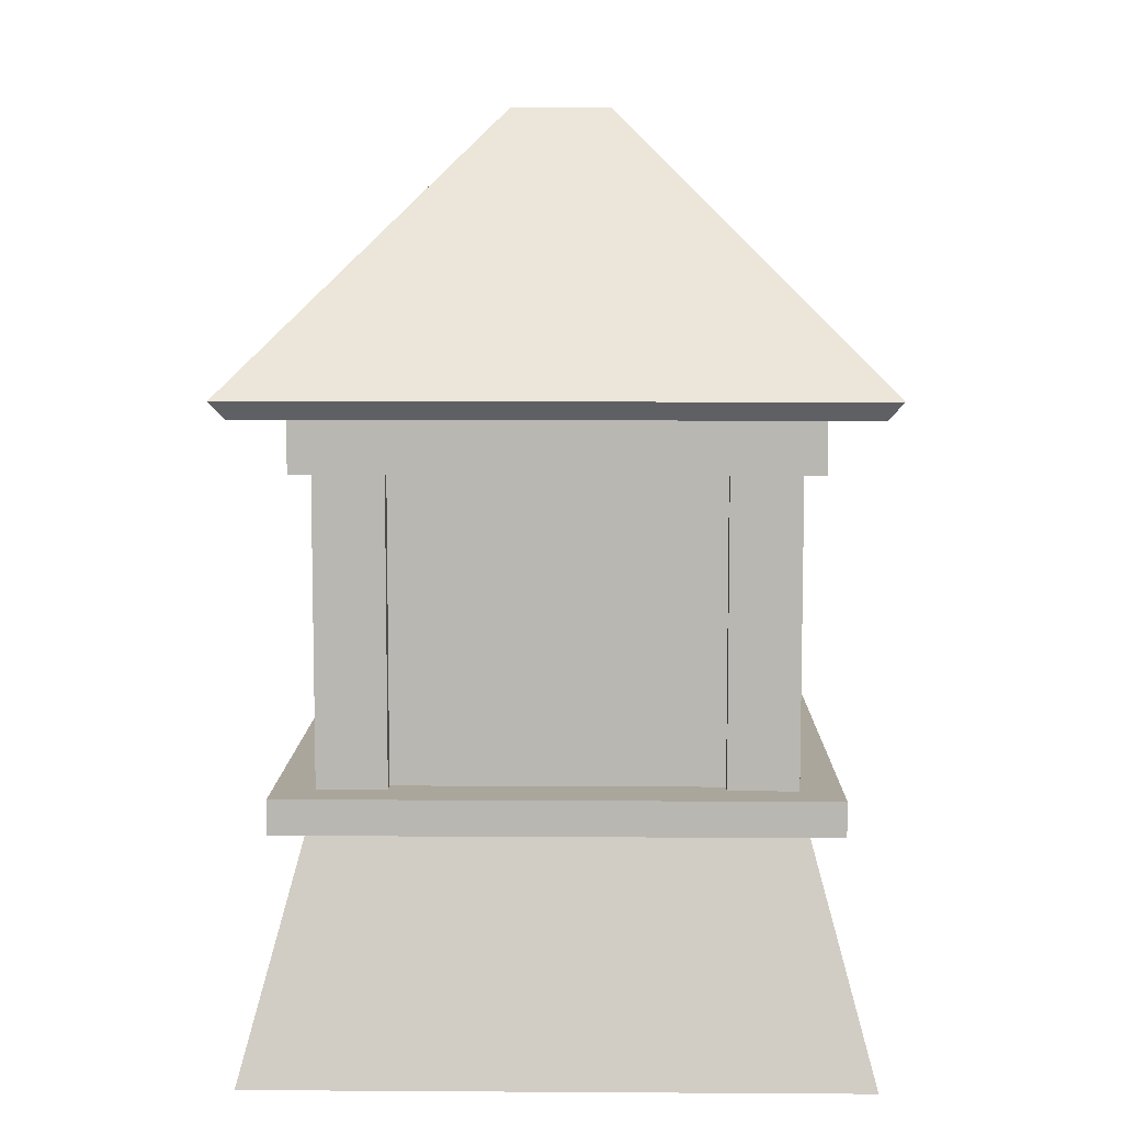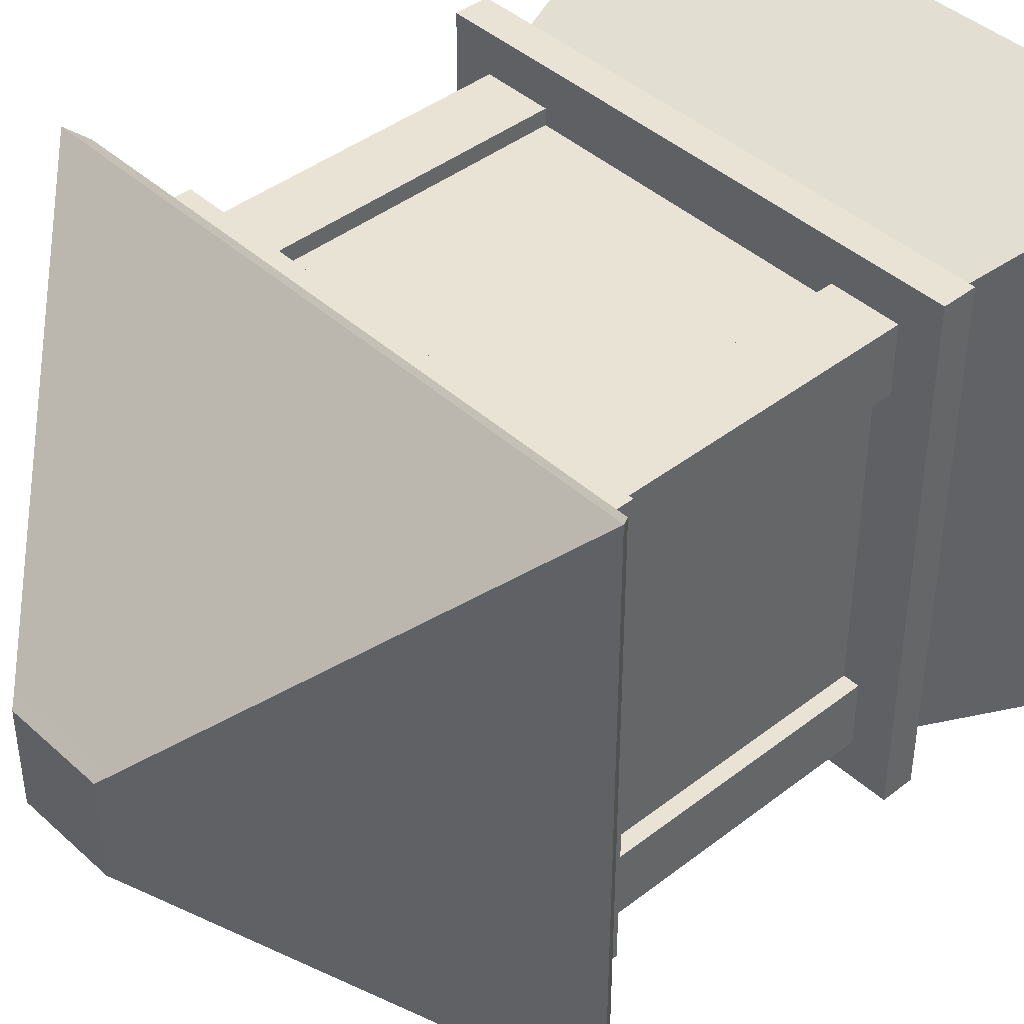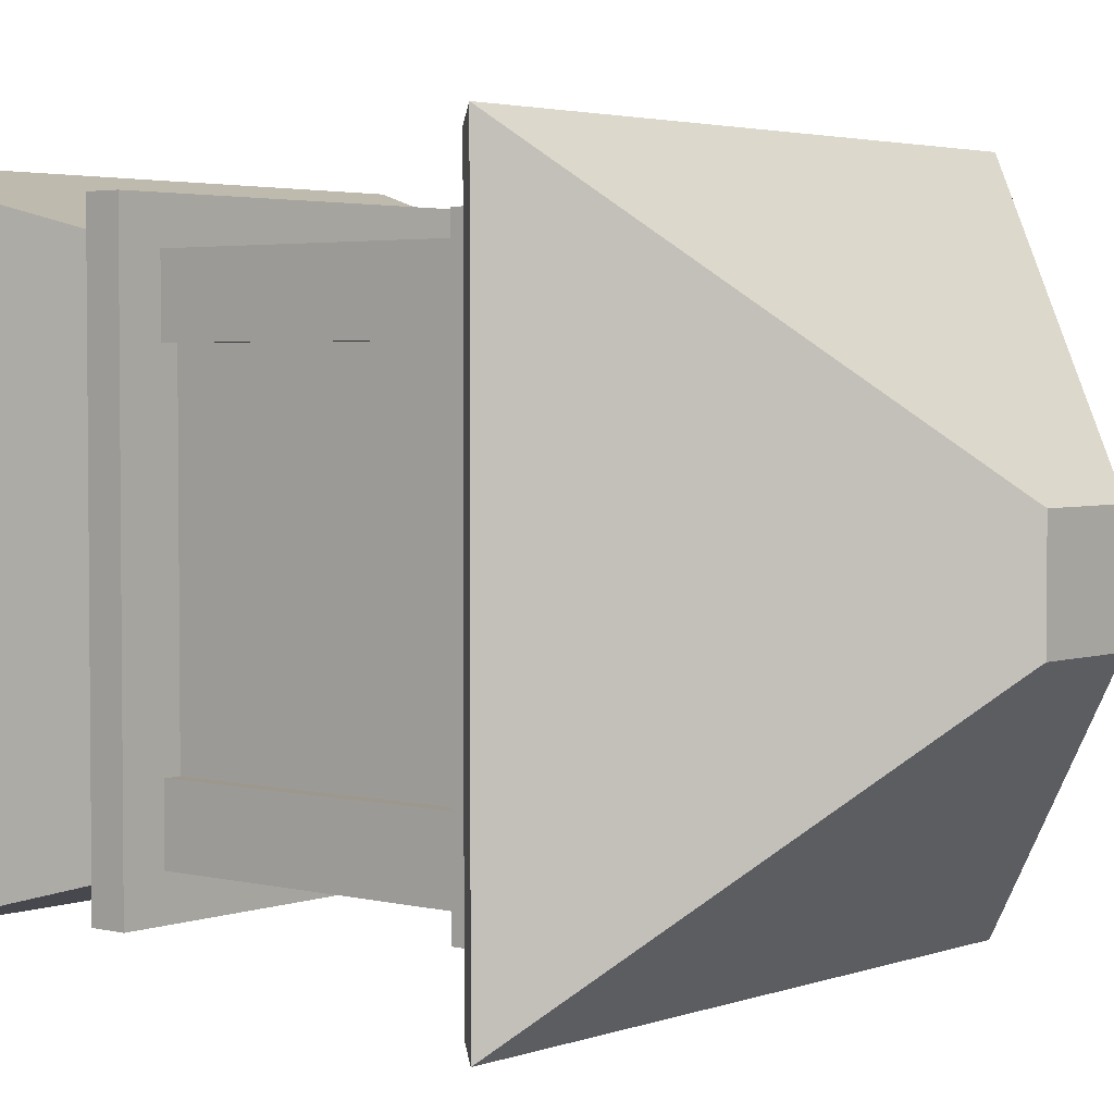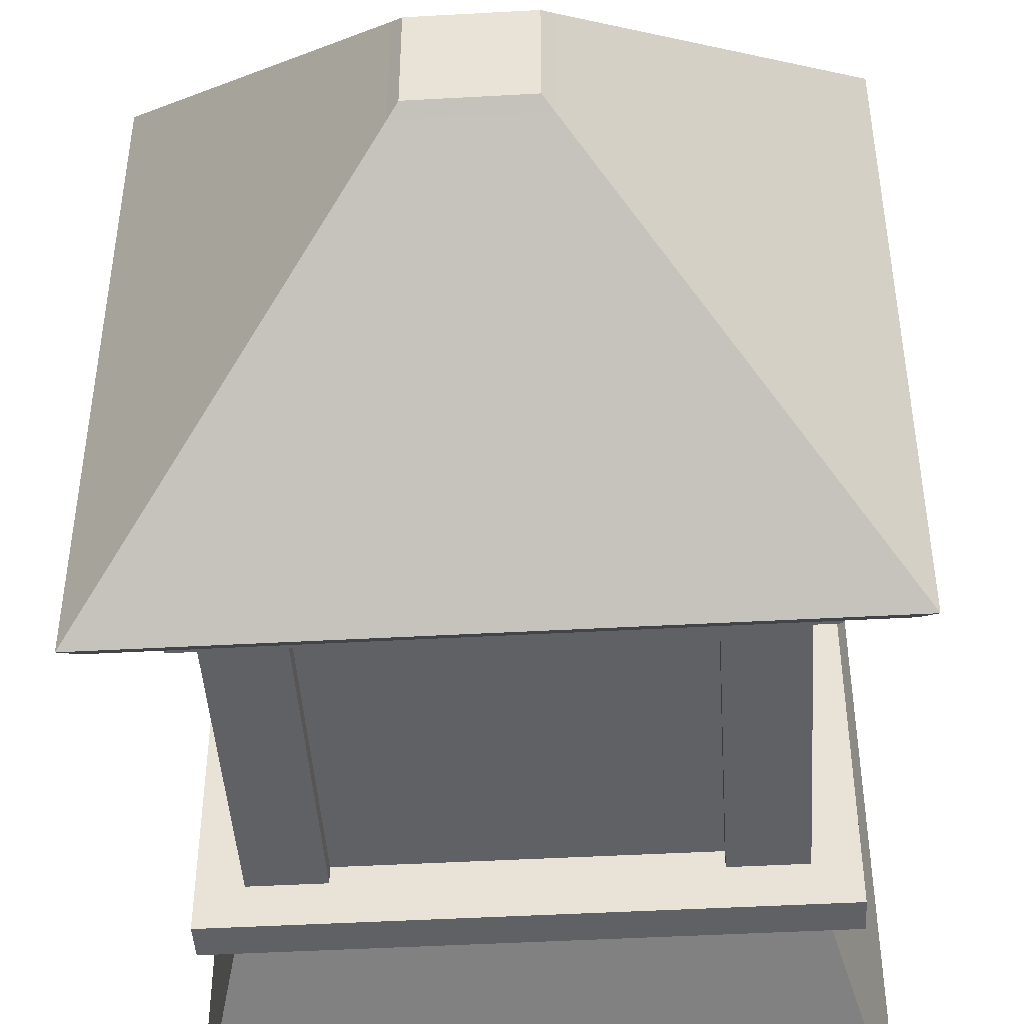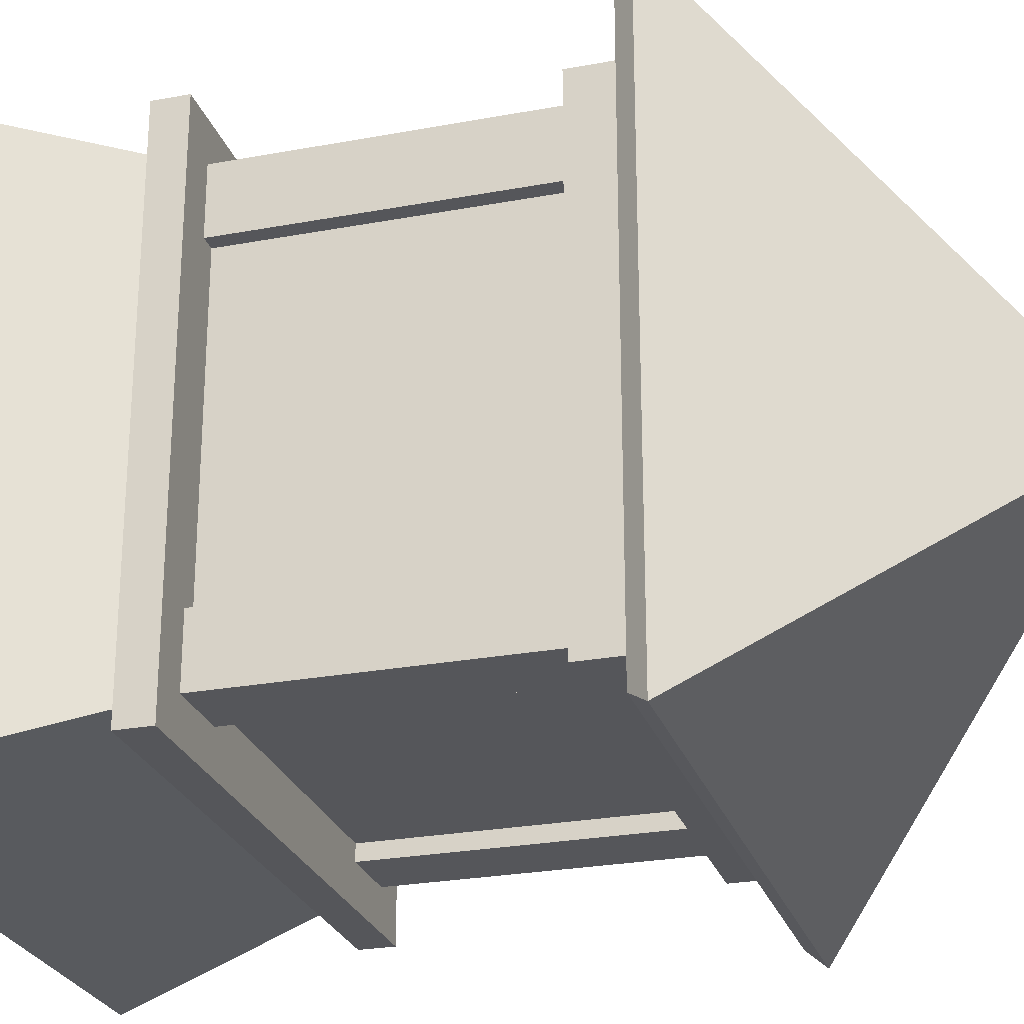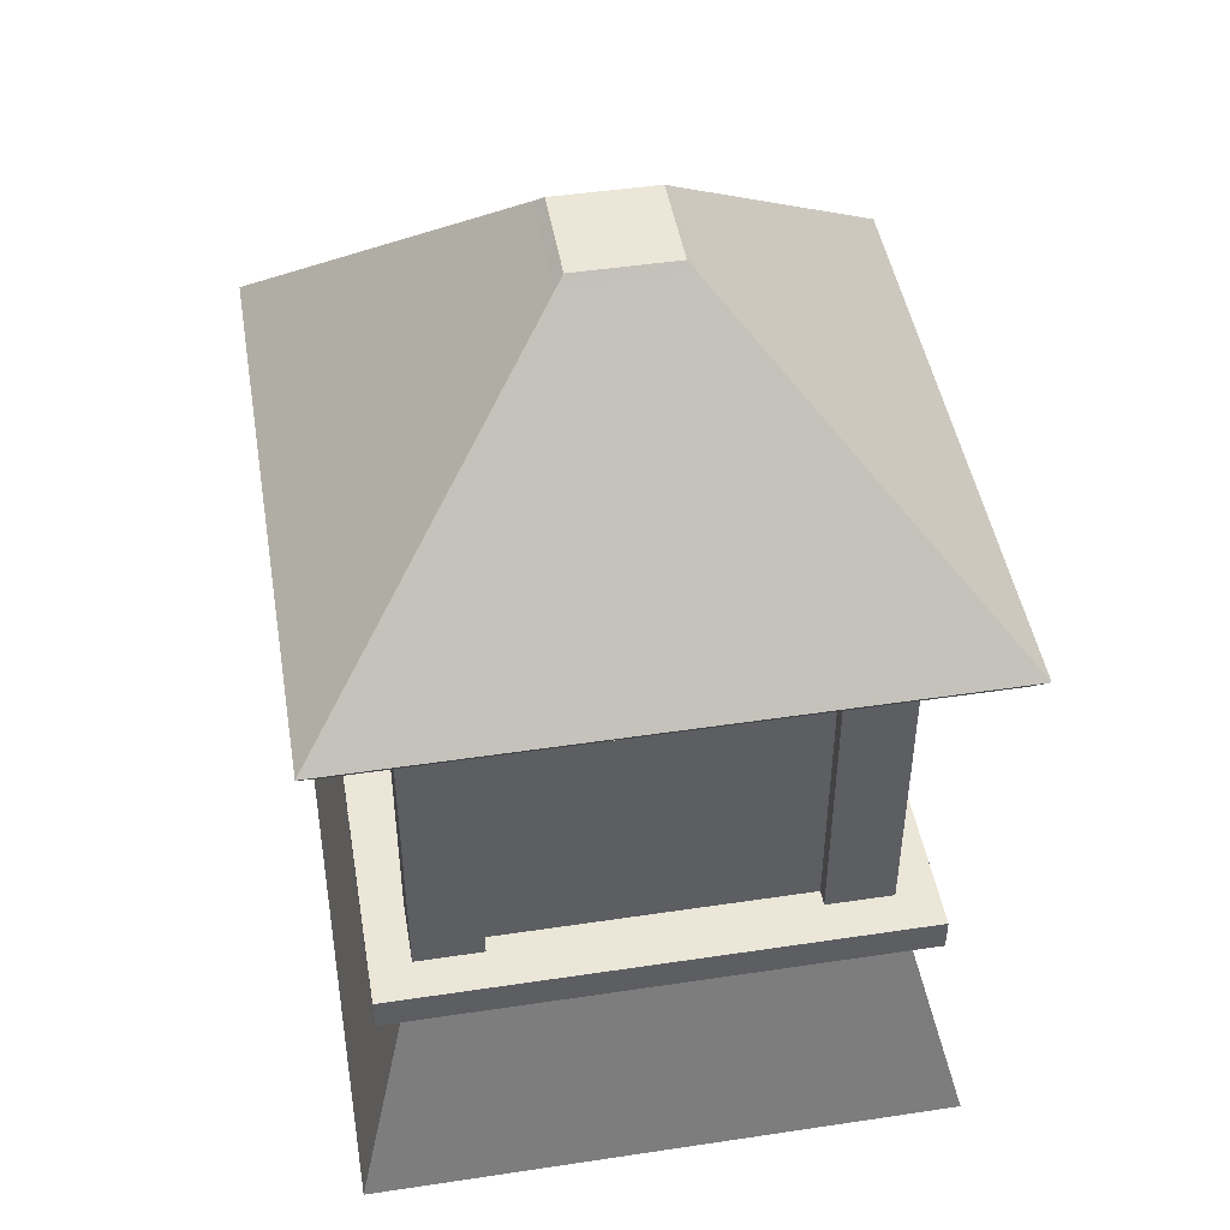
<metadata>
{"format":"obj","ext":"obj","renderer":"f3d","projection":"perspective","resolution":1024,"background":"white","views":[{"elev":8.0,"azim":-179.0,"up":"+Y"},{"elev":42.2,"azim":-132.8,"up":"+Z"},{"elev":3.2,"azim":129.9,"up":"+Z"},{"elev":-45.5,"azim":-176.3,"up":"+Z"},{"elev":-25.9,"azim":106.6,"up":"+Z"},{"elev":46.5,"azim":-9.7,"up":"+Y"}]}
</metadata>
<code>
o Cupola_18 inch Gulfport.obj
g default
v -0.03853 0.7024 0.03853
v 0.03853 0.7024 0.03853
v -0.04552 0.695 0.04552
v 0.04552 0.695 0.04552
v -0.2389 0.495 0.2389
v 0.2389 0.495 0.2389
v -0.2284 0.4814 0.2284
v 0.2284 0.4814 0.2284
v -0.1911 0.4814 0.1911
v 0.1911 0.4814 0.1911
v -0.1911 0.4394 0.1911
v 0.1911 0.4394 0.1911
v -0.176 0.4394 0.176
v 0.176 0.4394 0.176
v -0.176 0.208 0.176
v 0.176 0.208 0.176
v -0.2074 0.208 0.2074
v 0.2074 0.208 0.2074
v -0.2074 0.1815 0.2074
v 0.2074 0.1815 0.2074
v -0.1818 0.1815 0.1818
v 0.1818 0.1815 0.1818
v -0.2307 0 0.2307
v 0.2307 0 0.2307
v 0.03853 0.7024 -0.03853
v 0.04552 0.695 -0.04552
v 0.2389 0.495 -0.2389
v 0.2284 0.4814 -0.2284
v 0.1911 0.4814 -0.1911
v 0.1911 0.4394 -0.1911
v 0.176 0.4394 -0.176
v 0.176 0.208 -0.176
v 0.2074 0.208 -0.2074
v 0.2074 0.1815 -0.2074
v 0.1818 0.1815 -0.1818
v 0.2307 0 -0.2307
v -0.03853 0.7024 -0.03853
v -0.04552 0.695 -0.04552
v -0.2389 0.495 -0.2389
v -0.2284 0.4814 -0.2284
v -0.1911 0.4814 -0.1911
v -0.1911 0.4394 -0.1911
v -0.176 0.4394 -0.176
v -0.176 0.208 -0.176
v -0.2074 0.208 -0.2074
v -0.2074 0.1815 -0.2074
v -0.1818 0.1815 -0.1818
v -0.2307 0 -0.2307
v -0.1232 0.4394 0.176
v -0.1232 0.208 0.176
v 0.1232 0.4394 0.176
v 0.1232 0.208 0.176
v -0.1452 0.208 0.2074
v 0.1452 0.208 0.2074
v -0.1452 0.1815 0.2074
v 0.1452 0.1815 0.2074
v -0.1273 0.1815 0.1818
v 0.1273 0.1815 0.1818
v -0.1615 0 0.2307
v 0.1615 0 0.2307
v -0.1615 0 -0.2307
v 0.1615 0 -0.2307
v -0.1273 0.1815 -0.1818
v 0.1273 0.1815 -0.1818
v -0.1452 0.1815 -0.2074
v 0.1452 0.1815 -0.2074
v -0.1452 0.208 -0.2074
v 0.1452 0.208 -0.2074
v -0.1232 0.208 -0.176
v 0.1232 0.208 -0.176
v -0.1232 0.4394 -0.176
v 0.1232 0.4394 -0.176
v -0.1338 0.4394 -0.1911
v 0.1338 0.4394 -0.1911
v -0.1338 0.4814 -0.1911
v 0.1338 0.4814 -0.1911
v -0.1599 0.4814 -0.2284
v 0.1599 0.4814 -0.2284
v -0.1672 0.495 -0.2389
v 0.1672 0.495 -0.2389
v -0.03186 0.695 -0.04552
v 0.03186 0.695 -0.04552
v -0.02697 0.7024 -0.03853
v 0.02697 0.7024 -0.03853
v -0.02697 0.7024 0.03853
v 0.02697 0.7024 0.03853
v -0.03186 0.695 0.04552
v 0.03186 0.695 0.04552
v -0.1672 0.495 0.2389
v 0.1672 0.495 0.2389
v -0.1599 0.4814 0.2284
v 0.1599 0.4814 0.2284
v -0.1338 0.4814 0.1911
v 0.1338 0.4814 0.1911
v -0.1338 0.4394 0.1911
v 0.1338 0.4394 0.1911
v -0.2074 0.208 0.1452
v -0.176 0.208 0.1232
v -0.2074 0.208 -0.1452
v -0.176 0.208 -0.1232
v -0.176 0.4394 0.1232
v -0.176 0.4394 -0.1232
v -0.1911 0.4394 0.1338
v -0.1911 0.4394 -0.1338
v -0.1911 0.4814 0.1338
v -0.1911 0.4814 -0.1338
v -0.2284 0.4814 0.1599
v -0.2284 0.4814 -0.1599
v -0.2389 0.495 0.1672
v -0.2389 0.495 -0.1672
v -0.04552 0.695 0.03186
v -0.04552 0.695 -0.03186
v -0.03853 0.7024 0.02697
v -0.03853 0.7024 -0.02697
v -0.01174 0.7024 0.008218
v -0.01174 0.7024 -0.008218
v -0.008218 0.7024 0.008218
v -0.008218 0.7024 -0.008218
v 0.008218 0.7024 0.008218
v 0.008218 0.7024 -0.008218
v 0.01174 0.7024 0.008218
v 0.01174 0.7024 -0.008218
v 0.03853 0.7024 0.02697
v 0.03853 0.7024 -0.02697
v 0.04552 0.695 0.03186
v 0.04552 0.695 -0.03186
v 0.2389 0.495 0.1672
v 0.2389 0.495 -0.1672
v 0.2284 0.4814 0.1599
v 0.2284 0.4814 -0.1599
v 0.1911 0.4814 0.1338
v 0.1911 0.4814 -0.1338
v 0.1911 0.4394 0.1338
v 0.1911 0.4394 -0.1338
v 0.176 0.4394 0.1232
v 0.176 0.4394 -0.1232
v 0.176 0.208 0.1232
v 0.176 0.208 -0.1232
v 0.2074 0.208 0.1452
v 0.2074 0.208 -0.1452
v 0.2074 0.1815 0.1452
v 0.2074 0.1815 -0.1452
v 0.1818 0.1815 0.1273
v 0.1818 0.1815 -0.1273
v 0.2307 0 0.1615
v 0.2307 0 -0.1615
v -0.2307 0 0.1615
v -0.2307 0 -0.1615
v -0.1818 0.1815 0.1273
v -0.1818 0.1815 -0.1273
v -0.2074 0.1815 0.1452
v -0.2074 0.1815 -0.1452
v 0.1232 0.208 0.1633
v -0.1232 0.208 0.1633
v -0.1232 0.4394 0.1633
v 0.1232 0.4394 0.1633
v 0.1633 0.208 -0.1232
v 0.1633 0.208 0.1232
v 0.1633 0.4394 0.1232
v 0.1633 0.4394 -0.1232
v 0.1232 0.4394 -0.1633
v -0.1232 0.4394 -0.1633
v -0.1232 0.208 -0.1633
v 0.1232 0.208 -0.1633
v -0.1633 0.4394 -0.1232
v -0.1633 0.4394 0.1232
v -0.1633 0.208 0.1232
v -0.1633 0.208 -0.1232
v -0.01174 0.7024 0.01174
v -0.01174 0.7024 -0.01174
v 0.01174 0.7024 -0.01174
v 0.01174 0.7024 0.01174
v -0.008218 0.7024 -0.01174
v 0.008218 0.7024 -0.01174
v -0.008218 0.7024 0.01174
v 0.008218 0.7024 0.01174
g Shingles
f 127 128 126 125
f 128 27 26 126
f 82 26 27 80
f 81 82 80 79
f 38 81 79 39
f 112 38 39 110
f 111 112 110 109
f 3 111 109 5
f 5 89 87 3
f 89 90 88 87
f 90 6 4 88
f 6 127 125 4
g Wood
f 64 35 36 62
f 66 34 35 64
f 68 33 34 66
f 70 32 33 68
f 63 64 62 61
f 65 66 64 63
f 67 68 66 65
f 69 70 68 67
f 47 63 61 48
f 46 65 63 47
f 45 67 65 46
f 44 69 67 45
f 150 47 48 148
f 152 46 47 150
f 99 45 46 152
f 100 44 45 99
f 149 150 148 147
f 151 152 150 149
f 97 99 152 151
f 98 100 99 97
f 21 149 147 23
f 19 151 149 21
f 17 97 151 19
f 15 98 97 17
f 23 59 57 21
f 21 57 55 19
f 19 55 53 17
f 17 53 50 15
f 59 60 58 57
f 57 58 56 55
f 55 56 54 53
f 53 54 52 50
f 60 24 22 58
f 58 22 20 56
f 56 20 18 54
f 54 18 16 52
f 24 145 143 22
f 22 143 141 20
f 20 141 139 18
f 18 139 137 16
f 145 146 144 143
f 143 144 142 141
f 141 142 140 139
f 139 140 138 137
f 146 36 35 144
f 144 35 34 142
f 142 34 33 140
f 140 33 32 138
f 74 30 31 72
f 76 29 30 74
f 78 28 29 76
f 80 27 28 78
f 73 74 72 71
f 75 76 74 73
f 77 78 76 75
f 79 80 78 77
f 42 73 71 43
f 41 75 73 42
f 40 77 75 41
f 39 79 77 40
f 104 42 43 102
f 106 41 42 104
f 108 40 41 106
f 110 39 40 108
f 103 104 102 101
f 105 106 104 103
f 107 108 106 105
f 109 110 108 107
f 11 103 101 13
f 9 105 103 11
f 7 107 105 9
f 5 109 107 7
f 13 49 95 11
f 11 95 93 9
f 9 93 91 7
f 7 91 89 5
f 49 51 96 95
f 95 96 94 93
f 93 94 92 91
f 91 92 90 89
f 51 14 12 96
f 96 12 10 94
f 94 10 8 92
f 92 8 6 90
f 14 135 133 12
f 12 133 131 10
f 10 131 129 8
f 8 129 127 6
f 135 136 134 133
f 133 134 132 131
f 131 132 130 129
f 129 130 128 127
f 136 31 30 134
f 134 30 29 132
f 132 29 28 130
f 130 28 27 128
g Inset
f 158 157 160 159
g Wood
f 136 160 157 138
f 138 32 31 136
f 72 31 32 70
f 70 164 161 72
g Inset
f 162 161 164 163
g Wood
f 71 162 163 69
f 43 71 69 44
f 102 43 44 100
f 100 168 165 102
g Inset
f 166 165 168 167
g Wood
f 101 166 167 98
f 13 101 98 15
f 15 50 49 13
f 50 154 155 49
g Inset
f 154 153 156 155
g Wood
f 51 156 153 52
f 52 16 14 51
f 16 137 135 14
f 137 158 159 135
f 114 37 38 112
f 113 114 112 111
f 1 113 111 3
f 3 87 85 1
f 87 88 86 85
f 88 4 2 86
f 4 125 123 2
f 125 126 124 123
f 126 26 25 124
f 84 25 26 82
f 83 84 82 81
f 37 83 81 38
f 69 163 164 70
f 138 157 158 137
f 52 153 154 50
f 98 167 168 100
f 72 161 162 71
f 102 165 166 101
f 49 155 156 51
f 135 159 160 136
f 115 116 114 113
f 169 115 113 1
f 1 85 175 169
f 85 86 176 175
f 86 2 172 176
f 2 123 121 172
f 123 124 122 121
f 124 25 171 122
f 174 171 25 84
f 173 174 84 83
f 170 173 83 37
f 116 170 37 114
f 118 173 170 116
f 120 174 173 118
f 122 171 174 120
f 117 118 116 115
f 119 120 118 117
f 121 122 120 119
f 175 117 115 169
f 176 119 117 175
f 172 121 119 176

</code>
